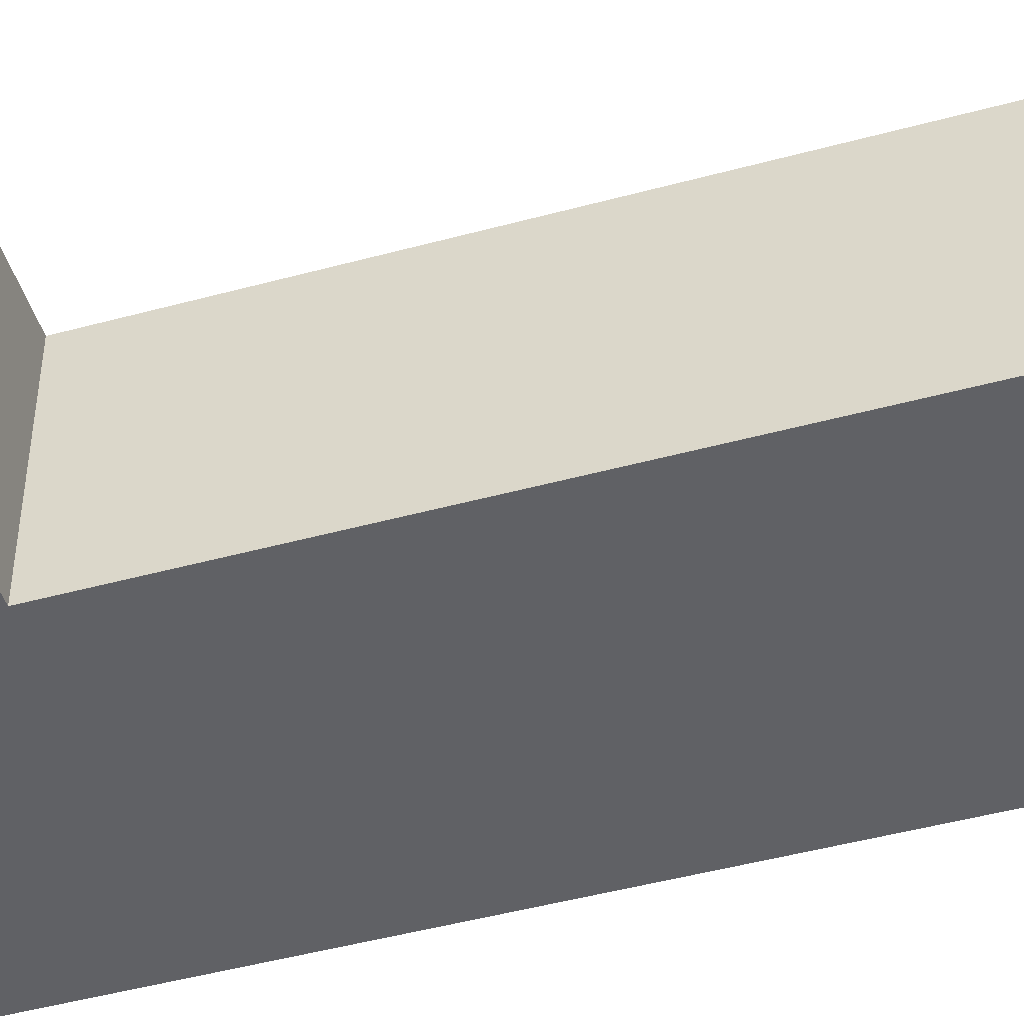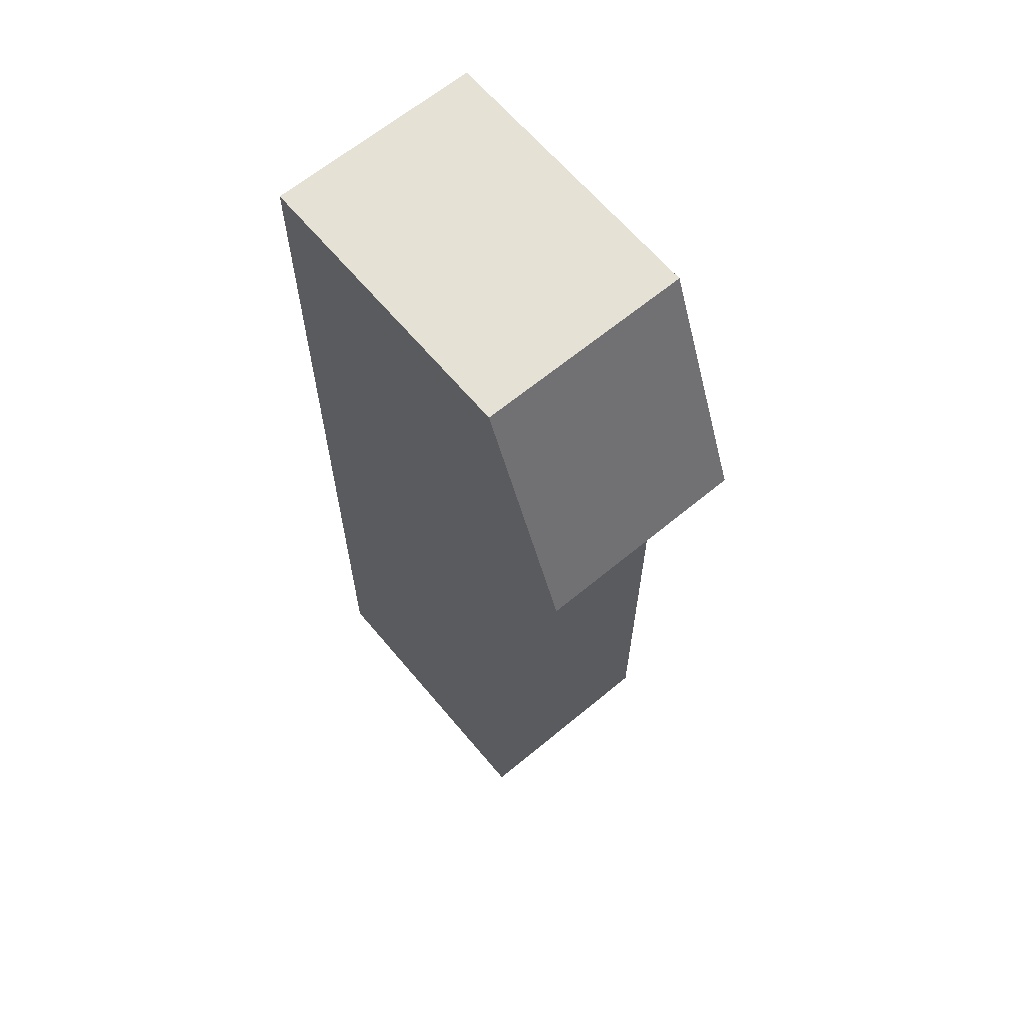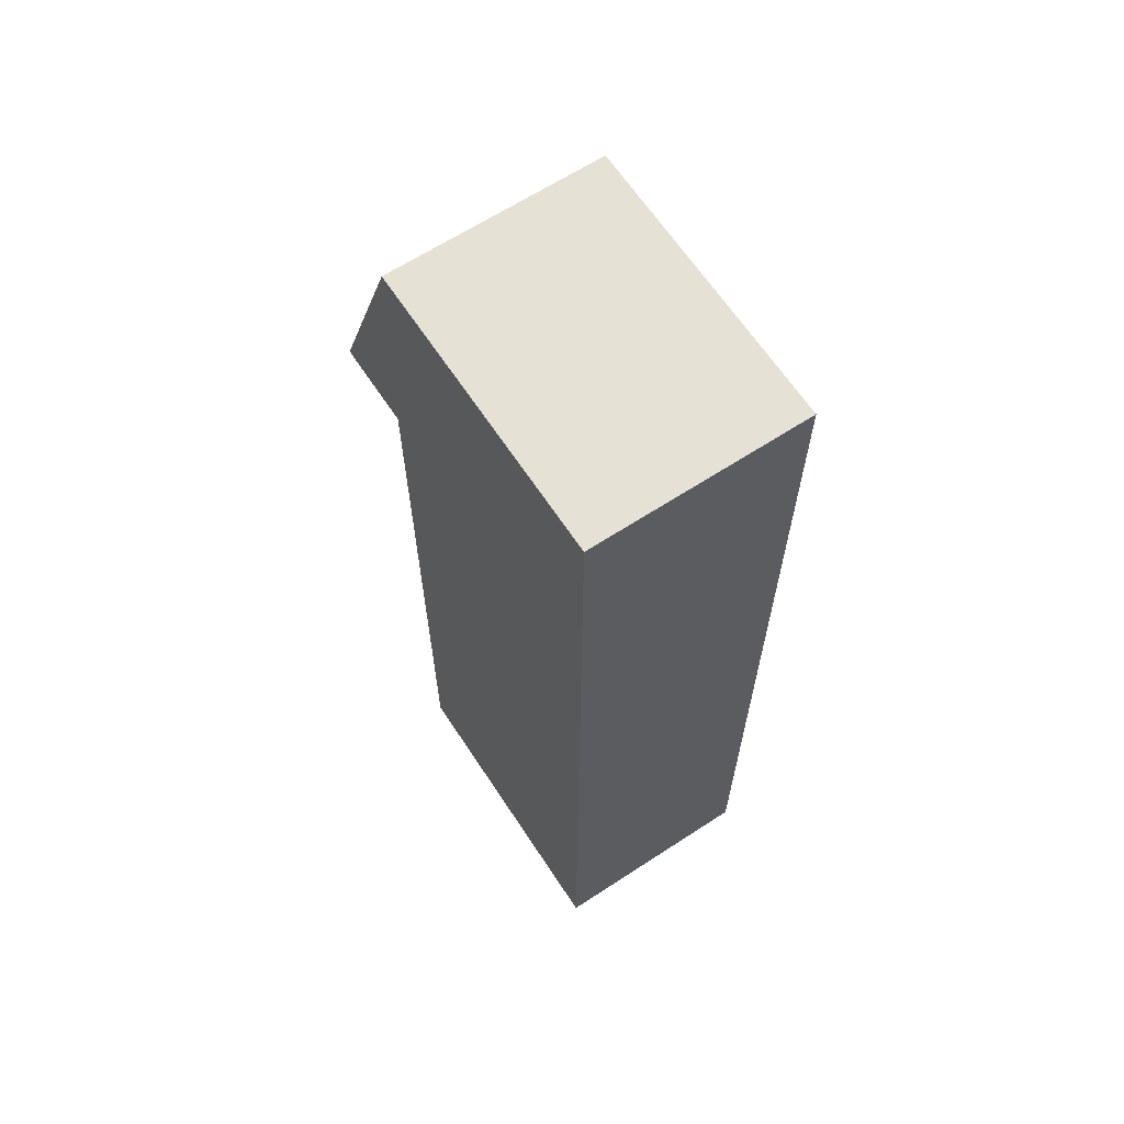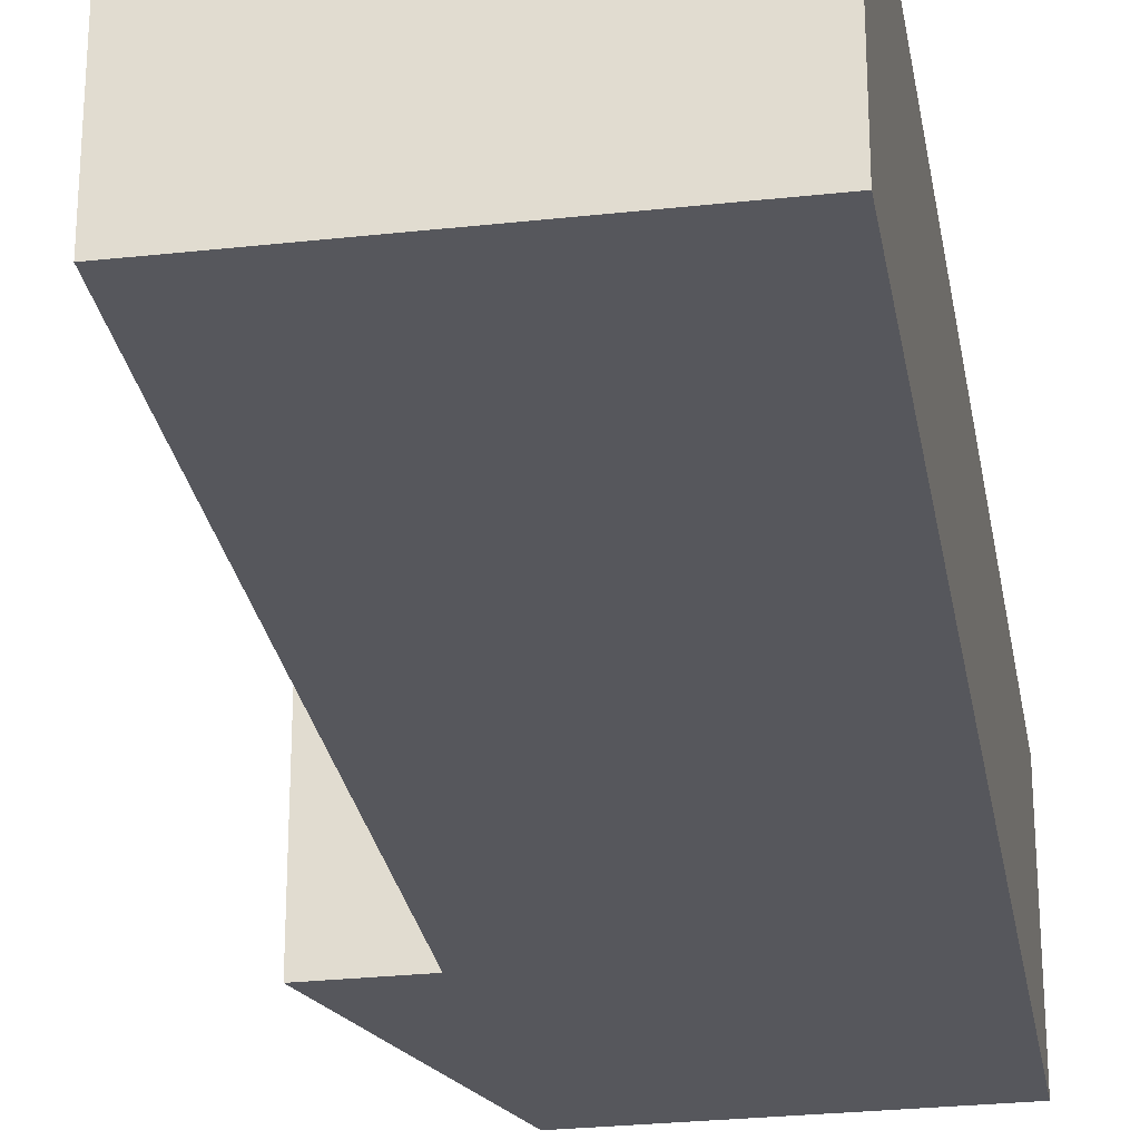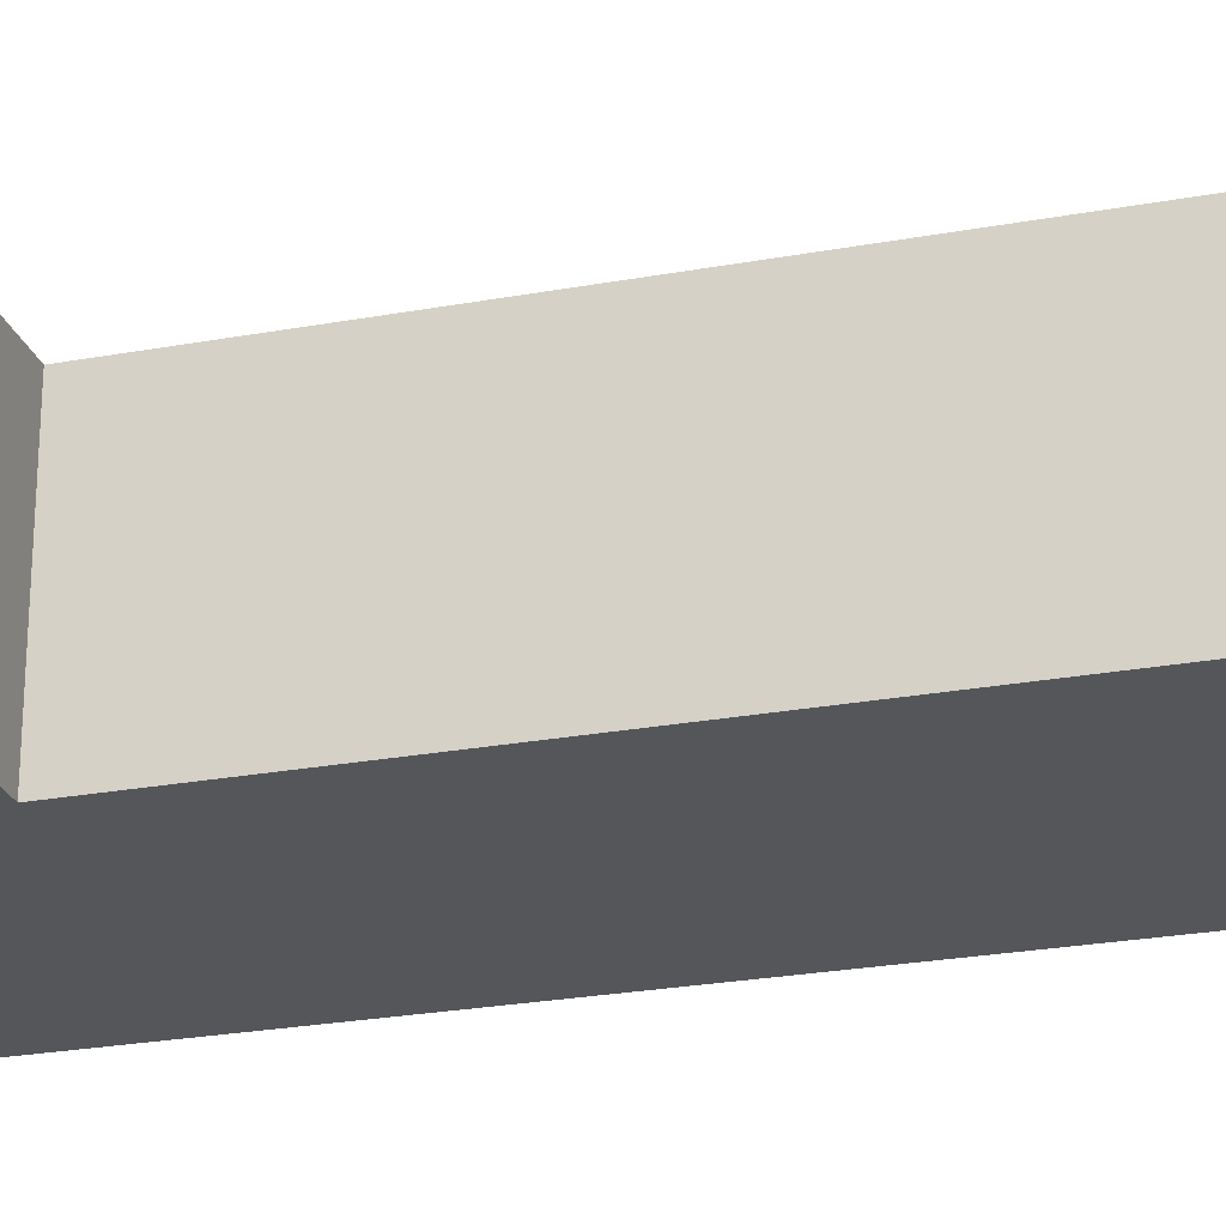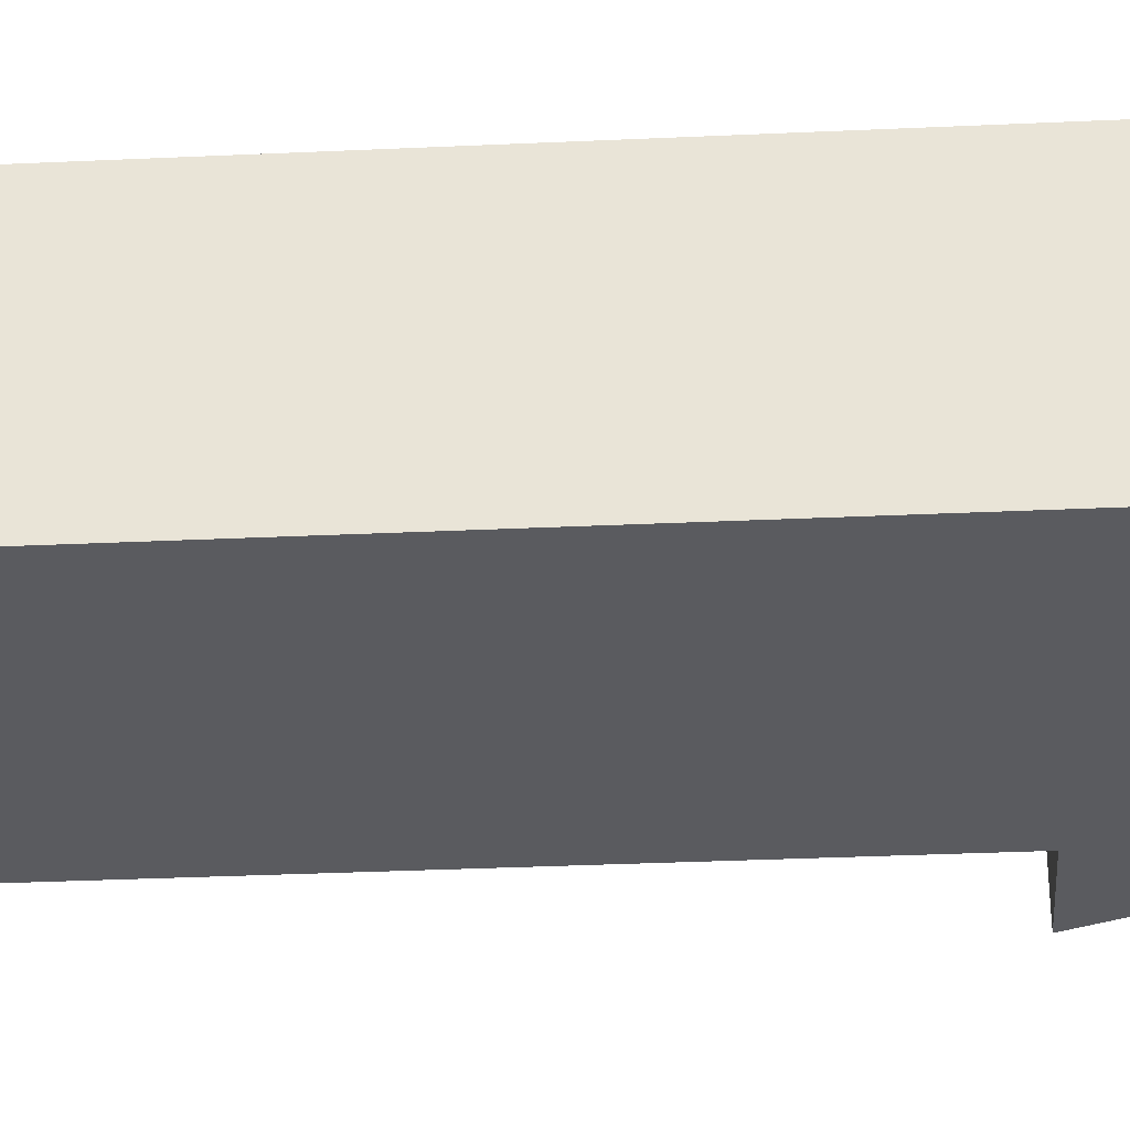
<metadata>
{"format":"obj","ext":"obj","renderer":"f3d","projection":"perspective","resolution":1024,"background":"white","views":[{"elev":-47.3,"azim":-72.9,"up":"+Z"},{"elev":64.3,"azim":-129.9,"up":"+Y"},{"elev":64.6,"azim":56.7,"up":"+Y"},{"elev":-27.5,"azim":9.6,"up":"+Z"},{"elev":-25.1,"azim":-73.4,"up":"+Z"},{"elev":-33.3,"azim":93.6,"up":"+Z"}]}
</metadata>
<code>
o _1_1/_1/mesh41/mesh41-geometry#mesh41-geometry
v 0.3867 0.6439 -0.005988
v 0.386 0.6266 -0.005988
v 0.38 0.6266 -0.005988
v 0.386 0.5759 -0.005988
v 0.386 0.6266 0.009156
v 0.3867 0.6439 0.009156
v 0.4072 0.5759 -0.005988
v 0.38 0.6266 0.009156
v 0.4072 0.6439 -0.005988
v 0.4072 0.5759 0.009156
v 0.386 0.5759 0.009156
v 0.4072 0.6439 0.009156
f 1 2 3
f 2 1 4
f 3 2 1
f 4 1 2
f 2 3 5
f 1 6 3
f 4 1 7
f 7 1 4
f 2 5 4
f 8 5 3
f 8 3 6
f 1 9 6
f 7 1 9
f 9 1 7
f 7 4 10
f 11 4 5
f 5 8 6
f 12 6 9
f 7 10 9
f 11 10 4
f 11 5 10
f 6 10 5
f 12 10 6
f 12 9 10
f 5 3 2
f 3 6 1
f 4 5 2
f 3 5 8
f 6 3 8
f 6 9 1
f 10 4 7
f 5 4 11
f 6 8 5
f 9 6 12
f 9 10 7
f 4 10 11
f 10 5 11
f 5 10 6
f 6 10 12
f 10 9 12

</code>
